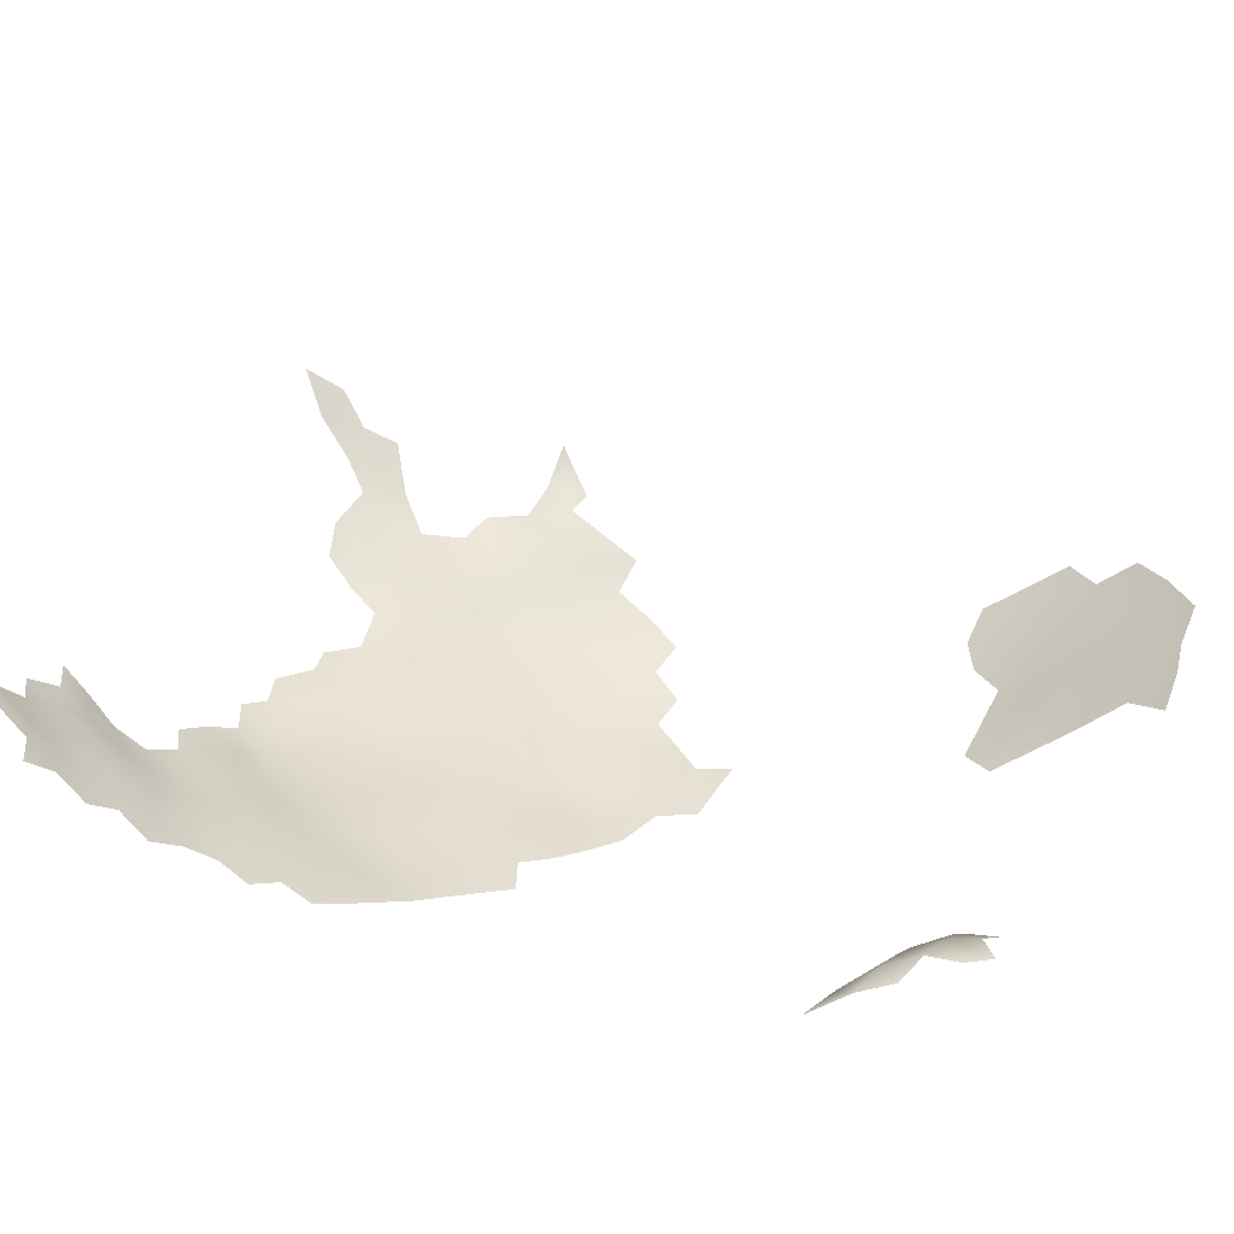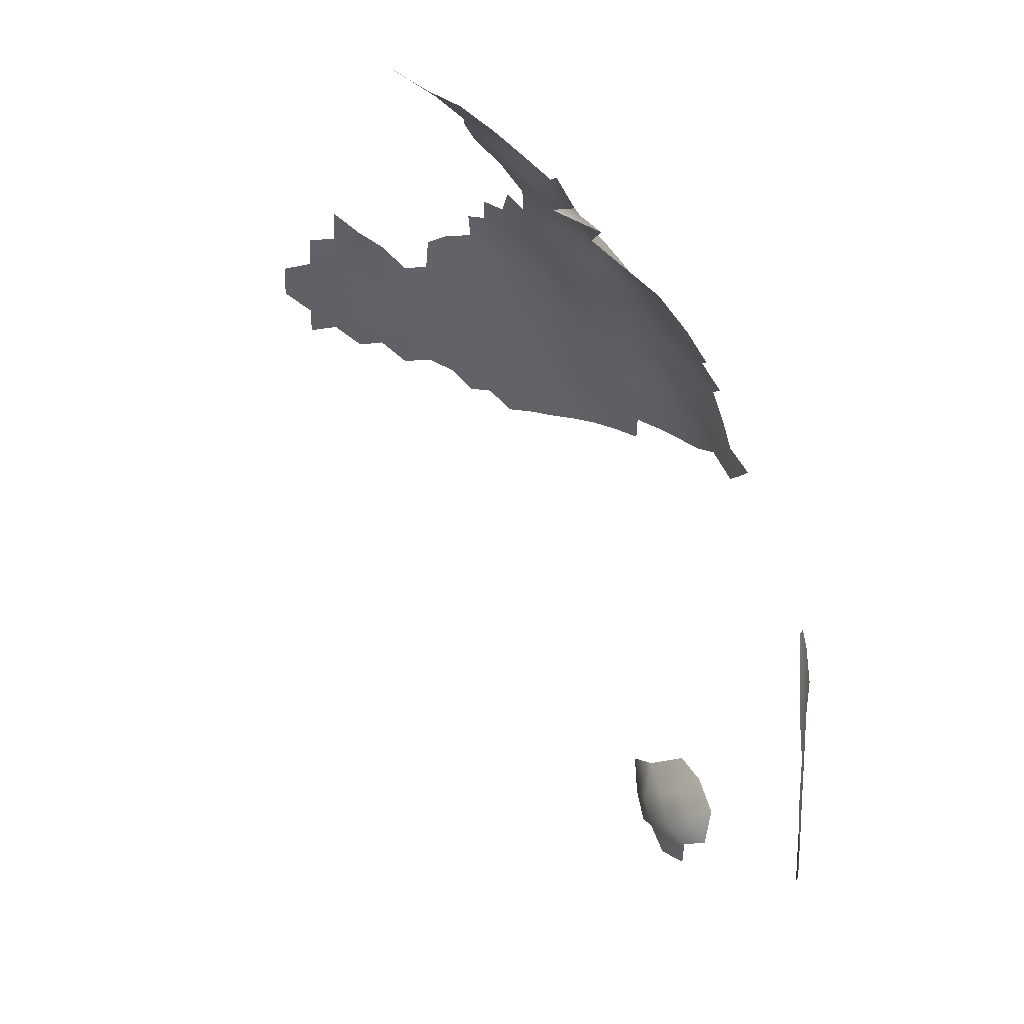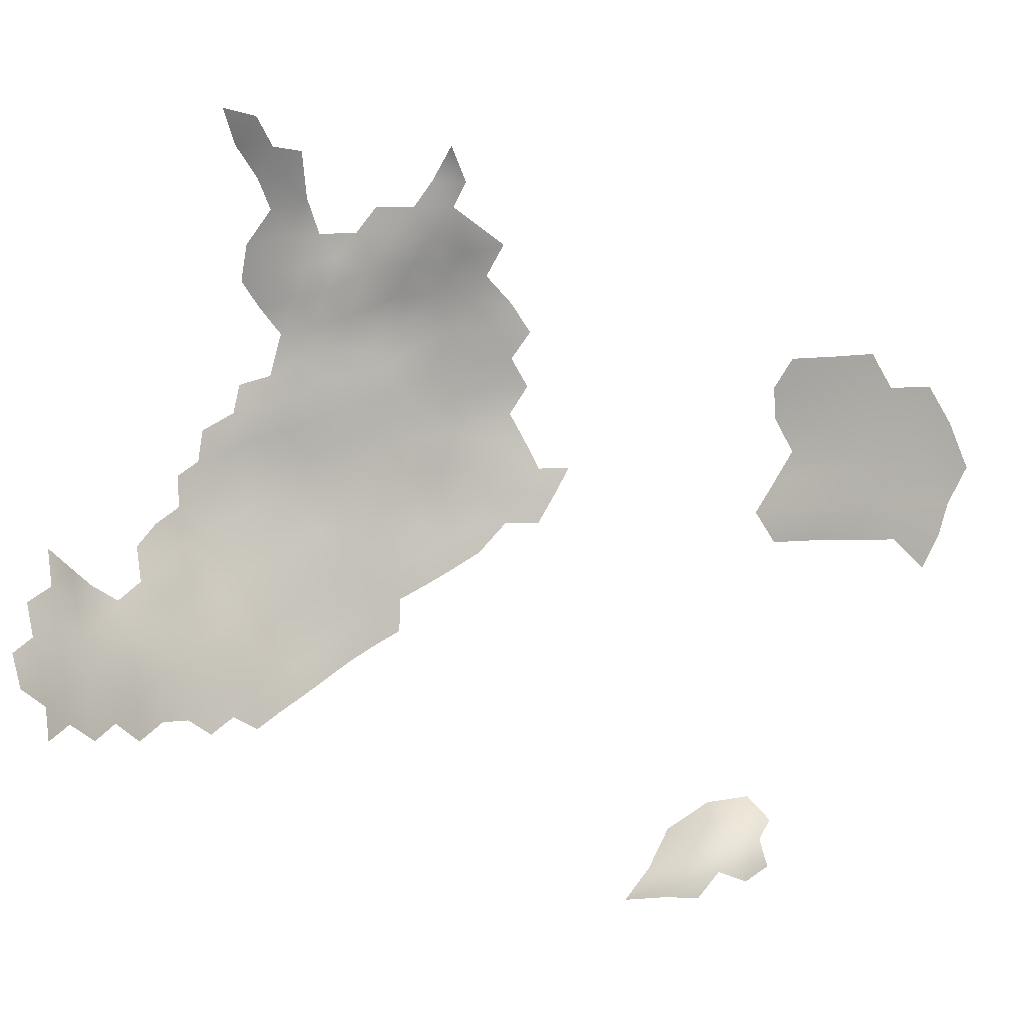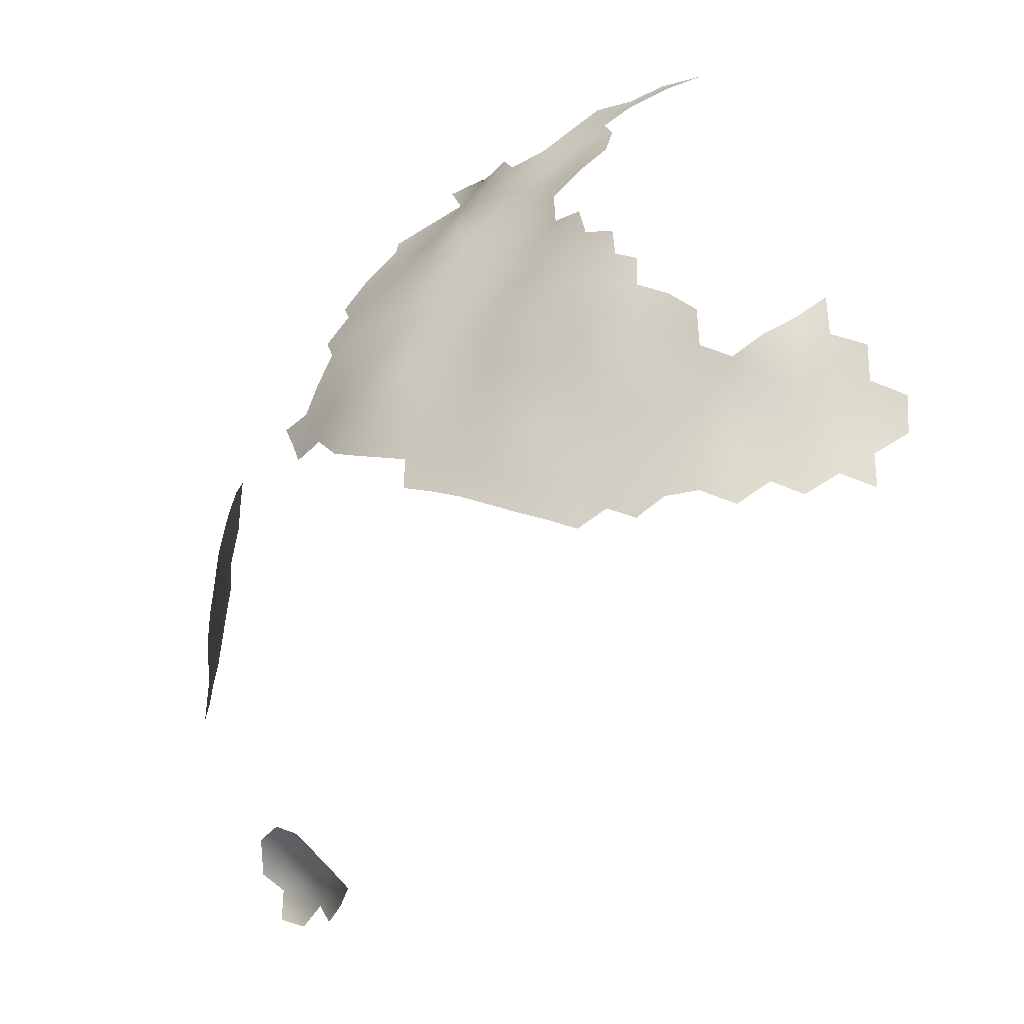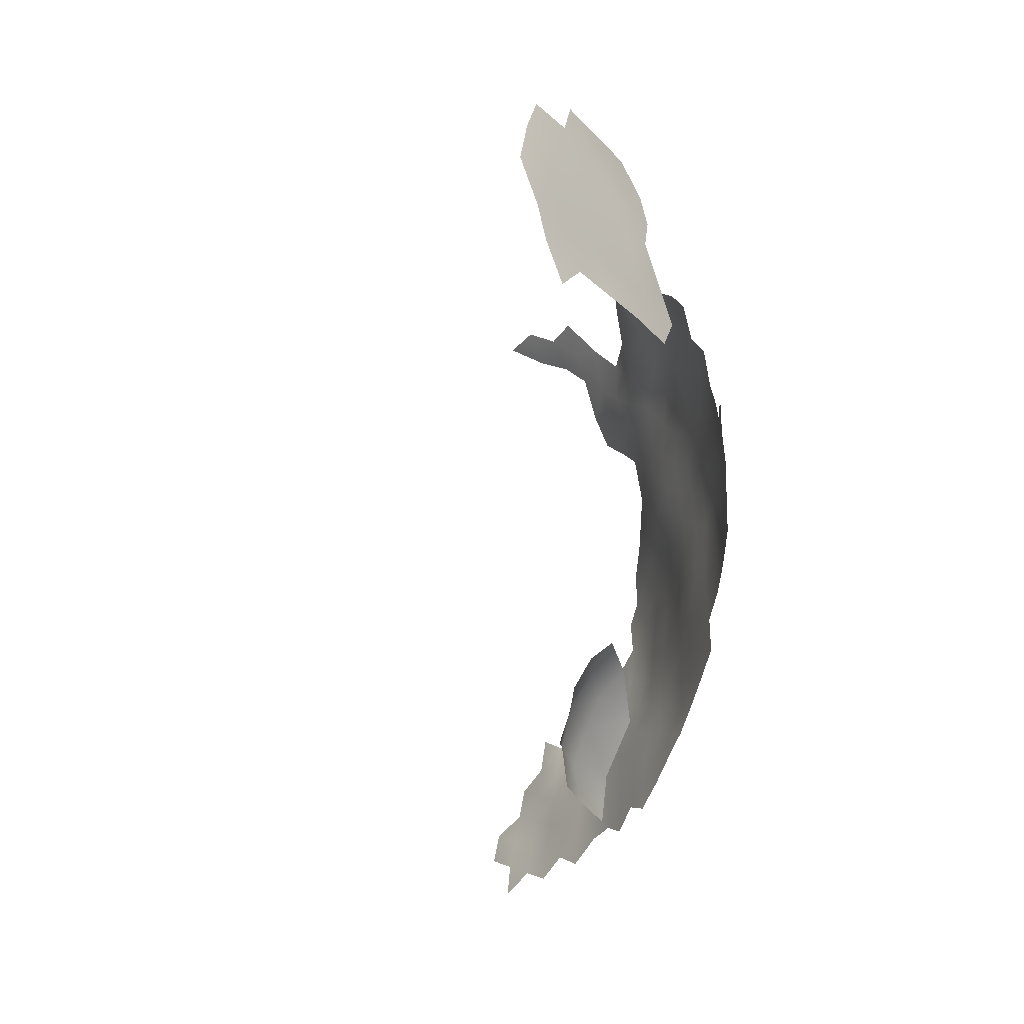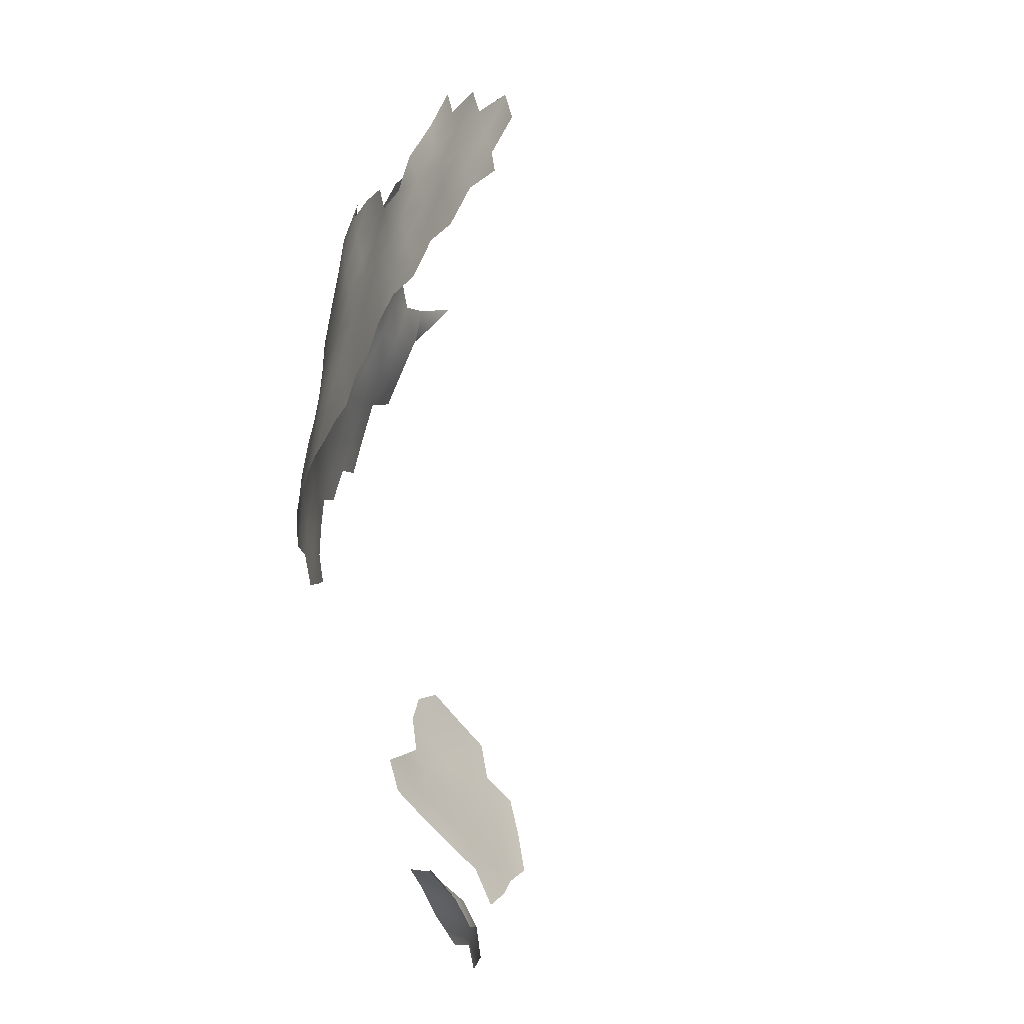
<metadata>
{"format":"obj","ext":"obj","renderer":"f3d","projection":"perspective","resolution":1024,"background":"white","views":[{"elev":-55.3,"azim":-52.2,"up":"+Y"},{"elev":58.2,"azim":9.8,"up":"+Y"},{"elev":-3.9,"azim":-63.2,"up":"+Y"},{"elev":-36.9,"azim":178.4,"up":"+Y"},{"elev":-30.5,"azim":40.1,"up":"+Y"},{"elev":-60.5,"azim":-137.5,"up":"+Y"}]}
</metadata>
<code>
v 286.9 1066 135.3
v 286.9 1062 133.5
v 286.5 1058 132
v 283.8 1061 130.5
v 283.8 1065 132.5
v 290.5 1063 136.6
v 289.7 1059 134.6
v 293.5 1059 137
v 292.2 1056 135.8
v 288.8 1055 133.3
v 291.9 1052 134.8
v 291.9 1048 133.9
v 288.8 1050 132.5
v 295.1 1053 137.2
v 294.9 1049 136.2
v 291.8 1044 133.1
v 291.6 1040 132.4
v 289.1 1042 130.6
v 289.1 1046 131.4
v 294.7 1046 135.5
v 294.5 1042 134.8
v 288.9 1039 130
v 286.3 1041 128.2
v 286.5 1045 128.7
v 288.6 1035 130
v 288.4 1031 130
v 285.5 1033 127.9
v 285.8 1037 127.9
v 290.9 1037 131.9
v 291.1 1033 132.1
v 297.6 1043 137.1
v 297.2 1039 136.5
v 300.5 1045 139.2
v 300.3 1041 138.6
v 297.6 1047 137.6
v 293.5 1037 133.9
v 286.3 1049 129.8
v 283.5 1048 127.2
v 283.6 1052 128.2
v 286.2 1053 130.9
v 296.2 1035 135.9
v 296.4 1031 136
v 293.6 1032 133.9
v 299.4 1037 137.9
v 299.3 1033 137.9
v 282.8 1039 125.8
v 283.4 1043 126.2
v 293.7 1028 133.9
v 297.8 1051 138.4
v 300.8 1049 140.1
v 283.8 1069 134.3
v 286.9 1070 136.6
v 290.1 1069 138.8
v 291.1 1029 132
v 290.9 1026 131.9
v 291 1022 132.1
v 288 1023 130.1
v 288.1 1020 130.8
v 285.1 1021 128.9
v 284.9 1025 128.3
v 287.9 1027 129.8
v 291.1 1018 132.7
v 288.1 1016 131.4
v 285.1 1014 130
v 285.2 1018 129.6
v 294.1 1020 134.4
v 294.1 1024 134.3
v 297.1 1023 136.3
v 297 1027 136.2
v 300 1024 138.3
v 300 1028 138.4
v 302.9 1030 140.5
v 281.9 1023 127.2
v 281.8 1027 126.4
v 284.9 1029 127.9
v 278.8 1025 125.5
v 279.1 1021 126.2
v 275.9 1023 124.5
v 275.6 1026 123.6
v 278.6 1029 124.4
v 275.4 1030 122.9
v 278.6 1033 123.5
v 281.7 1031 125.6
v 276 1019 125
v 272.8 1021 123.4
v 272.7 1024 122.7
v 282.2 1019 127.9
v 282.1 1016 128.4
v 279.1 1017 126.7
v 279 1014 127.2
v 276 1015 125.5
v 276.2 1012 125.9
v 273.3 1013 124.5
v 272.8 1017 123.9
v 302.8 1034 140.4
v 305.5 1032 142.8
v 305.5 1036 142.8
v 302.9 1038 140.3
v 305.6 1041 142.9
v 307.8 1039 145
v 308.2 1035 145.5
v 308.7 1042 146.8
v 307 1045 145.5
v 303.9 1045 142.3
v 304.6 1050 143.7
v 308.2 1049 147.3
v 309.7 1046 148.8
v 310.9 1049 150.7
v 312.2 1045 152
v 311.2 1042 150.3
v 306.7 1052 146.3
v 309.3 1052 149.3
v 313.6 1042 153.5
v 314.7 1046 155.1
v 312.7 1038 151.7
v 310.2 1038 148.3
v 302.8 1042 140.4
v 307.3 1056 148.1
v 310.1 1056 151.4
v 307.7 1059 150.4
v 304.5 1059 146.8
v 305.1 1063 149.2
v 308.3 1063 152.7
v 272.4 1028 122
v 269.3 1026 120.8
v 269.4 1030 120.2
v 272.5 1032 121.5
v 269.7 1022 121.9
v 269.6 1018 122.5
v 283.7 1056 129.1
v 316.1 1001 182
v 316.4 1004 178.9
v 266.3 1011 122.5
v 270 1013 123.2
v 304.3 1054 144.5
v 301.5 1052 141.3
v 282 1012 128.7
v 281.8 1035 125.2
v 278.8 1037 123
v 313.6 998.7 181.6
v 313.6 1001 178.8
v 281.2 1054 126.2
v 266.7 1020 121.4
v 266.4 1024 120.4
v 263.2 1021 120.3
v 263.1 1025 119
v 266.2 1028 119.2
v 263.2 1029 117.6
v 263.4 1017 121.1
v 260.1 1019 119.7
v 259.8 1023 119
v 256.5 1021 118.5
v 256.3 1025 117.7
v 252.7 1023 117.3
v 252.8 1027 116.4
v 256.3 1029 117
v 259.8 1027 118
v 252.7 1011 119.7
v 298.2 1055 139.6
v 297.7 1059 140.3
v 301 1057 142.5
v 297.5 1064 141.5
v 294.9 1063 138.6
v 294.7 1066 140.4
v 297.8 1067 144.1
v 300.8 1063 144.6
v 280.9 1064 129.2
v 280.9 1072 133.5
v 280.5 1068 131.5
v 325.3 1036 184.5
v 324.7 1036 179.6
v 324.6 1040 181.9
v 325 1040 187
v 325.6 1036 189.9
v 326.4 1032 198.7
v 326.2 1036 201
v 295.9 1057 138.3
v 275.6 1034 122
v 311.8 1000 175.2
v 311.2 998 179.2
v 314.3 1003 174.4
v 279.2 1041 123
v 275.6 1039 121.3
v 325.9 1036 195.2
v 325.4 1040 192.1
v 324.1 1040 177.3
v 324.4 1044 179.9
v 323.6 1052 180.3
v 324.6 1047 182.2
v 324.8 1044 184.6
v 266.4 1015 122.1
v 263 1013 121.4
v 259.7 1015 120.3
v 313.7 995.4 182.6
v 322.4 1059 183.2
v 322.8 1056 180.5
v 306.5 991.8 172.1
v 294.5 1070 143.2
v 291.5 1073 142.1
v 294.7 1073 146.1
v 301.6 1066 147.4
v 323 1059 188.4
v 323.6 1059 193.5
v 324 1055 190.7
v 323.6 1055 185.4
v 280.5 1046 124.6
v 311 993.6 180.8
v 309 994.8 178
v 311.7 999.7 170.1
v 325.8 1040 197.3
v 325.4 1045 195.1
v 325.7 1045 199.8
v 326.1 1040 202.2
v 277.8 1049 123.1
v 277.6 1045 122.7
v 259.8 1031 117.2
v 256.5 1033 116.3
v 324.4 1055 195.5
v 324.7 1055 200.5
v 325.1 1050 197.8
v 324.8 1050 192.9
v 325.4 1050 202.8
v 249.1 1021 117.3
v 252.9 1019 118.5
v 275.4 1043 121.3
v 325 1046 190.2
v 324.5 1050 187.4
v 305.8 1066 151.3
v 281.4 1077 135.7
v 284.8 1073 135.4
v 277.5 1075 132.9
v 249.2 1017 118.4
v 256.2 1013 119.9
v 259.7 1011 120.9
v 256.3 1017 119.3
v 298.1 1070 146.7
v 302.3 1069 149.5
v 294.4 1077 149
v 291.9 1077 144.8
v 252.7 1015 119.3
v 309.6 997.6 174.7
v 272.4 1037 120.2
v 277.8 1067 128.6
v 289.3 1077 140.9
v 326 1045 204.7
v 288.3 1074 138.6
v 280.6 1051 125.8
v 269.6 1034 119.4
v 307.6 994.7 174.4
v 274.4 1078 133
v 277.5 1079 134.9
v 276.8 1071 129.9
v 305.5 991.3 167.1
v 307.8 995 169.2
v 307.8 991.7 175.8
v 302.1 1073 152.1
v 295.6 1080 150.2
v 291.9 1080 147.4
v 274.1 1082 135.4
v 269.9 1081 132.8
v 270.1 1085 135.5
v 278 1082 137
v 290.4 1084 150.9
v 298.9 1072 148.8
v 265.5 1085 133.9
f 87 59 65
f 143 128 129
f 59 58 65
f 59 57 58
f 88 137 90
f 88 90 89
f 62 58 56
f 62 63 58
f 146 151 157
f 87 77 73
f 63 65 58
f 63 64 65
f 26 27 25
f 73 74 60
f 85 128 86
f 81 124 127
f 89 91 84
f 87 88 89
f 87 89 77
f 26 25 30
f 76 78 79
f 90 92 91
f 90 91 89
f 42 41 45
f 56 58 57
f 56 57 55
f 46 47 23
f 43 41 42
f 41 44 45
f 80 76 79
f 68 67 69
f 28 25 27
f 66 67 68
f 70 68 69
f 80 82 83
f 137 88 64
f 77 78 76
f 99 97 98
f 86 79 78
f 86 78 85
f 85 84 94
f 85 78 84
f 100 97 99
f 100 101 97
f 85 94 129
f 85 129 128
f 138 83 82
f 35 20 15
f 25 22 29
f 25 29 30
f 60 57 59
f 17 36 29
f 73 77 76
f 73 76 74
f 72 95 96
f 34 32 31
f 124 126 127
f 124 125 126
f 19 18 24
f 50 33 35
f 39 142 130
f 39 247 142
f 54 26 30
f 144 128 143
f 36 41 43
f 97 95 98
f 94 84 91
f 94 91 93
f 21 17 16
f 33 117 34
f 19 16 18
f 16 12 20
f 16 20 21
f 107 108 109
f 19 12 16
f 18 16 17
f 124 79 86
f 111 112 106
f 93 91 92
f 73 59 87
f 73 60 59
f 117 99 98
f 35 31 20
f 60 74 75
f 60 75 61
f 113 109 114
f 113 110 109
f 96 95 97
f 61 57 60
f 214 206 215
f 33 31 35
f 33 34 31
f 178 81 127
f 18 22 23
f 18 23 24
f 81 178 82
f 48 43 42
f 234 193 192
f 234 233 193
f 106 108 107
f 106 112 108
f 240 224 235
f 145 151 146
f 145 146 144
f 235 193 233
f 28 22 25
f 84 77 89
f 84 78 77
f 156 153 155
f 21 20 31
f 110 107 109
f 17 29 22
f 17 22 18
f 81 82 80
f 141 132 131
f 81 79 124
f 81 80 79
f 103 106 107
f 21 31 32
f 153 151 152
f 14 49 15
f 149 150 145
f 224 152 235
f 224 240 232
f 39 130 40
f 127 126 248
f 154 155 153
f 39 37 38
f 7 9 10
f 49 35 15
f 49 50 35
f 156 217 216
f 102 103 107
f 183 182 139
f 229 231 251
f 118 112 111
f 28 46 23
f 28 23 22
f 144 147 125
f 144 146 147
f 119 112 118
f 37 40 13
f 37 39 40
f 160 159 177
f 160 161 159
f 110 113 115
f 110 115 116
f 110 102 107
f 14 159 49
f 116 102 110
f 15 20 12
f 15 12 11
f 157 151 153
f 157 153 156
f 11 14 15
f 116 100 102
f 197 249 255
f 216 157 156
f 216 148 157
f 66 62 56
f 147 126 125
f 101 96 97
f 135 105 136
f 80 74 76
f 191 134 133
f 24 23 47
f 13 11 12
f 148 147 146
f 148 146 157
f 150 151 145
f 141 131 140
f 141 140 180
f 143 145 144
f 143 149 145
f 88 65 64
f 88 87 65
f 240 233 158
f 240 235 233
f 120 119 118
f 224 232 223
f 224 223 154
f 74 80 83
f 7 8 9
f 192 191 133
f 36 30 29
f 36 43 30
f 34 117 98
f 1 5 51
f 71 70 69
f 61 55 57
f 19 13 12
f 19 37 13
f 192 149 191
f 75 74 83
f 225 215 182
f 225 182 183
f 243 252 169
f 111 105 135
f 54 43 48
f 54 30 43
f 2 3 4
f 2 4 5
f 14 11 9
f 152 151 150
f 7 10 3
f 7 3 2
f 120 121 122
f 122 228 123
f 122 123 120
f 37 19 24
f 186 172 171
f 162 163 164
f 121 120 118
f 51 169 168
f 2 6 7
f 187 189 190
f 177 159 14
f 199 246 244
f 244 239 199
f 231 229 168
f 125 128 144
f 164 165 162
f 1 2 5
f 1 6 2
f 24 38 37
f 139 138 82
f 139 82 178
f 167 5 4
f 235 152 150
f 235 150 193
f 257 238 258
f 51 52 1
f 143 191 149
f 48 55 54
f 48 67 55
f 241 208 249
f 241 180 208
f 191 143 129
f 149 193 150
f 149 192 193
f 172 187 190
f 54 55 61
f 54 61 26
f 154 153 152
f 154 152 224
f 34 44 32
f 198 165 164
f 198 236 165
f 250 251 231
f 187 172 186
f 237 264 256
f 179 180 241
f 179 141 180
f 38 47 206
f 38 24 47
f 125 124 86
f 125 86 128
f 51 168 230
f 51 230 52
f 253 254 197
f 48 42 69
f 48 69 67
f 165 166 162
f 165 201 166
f 26 61 75
f 26 75 27
f 204 203 218
f 238 200 239
f 238 239 258
f 210 211 212
f 210 212 213
f 245 213 212
f 173 185 174
f 32 44 41
f 203 204 202
f 250 260 259
f 255 249 208
f 200 199 239
f 200 198 199
f 236 264 237
f 53 1 52
f 170 171 172
f 219 220 218
f 219 222 220
f 221 218 220
f 221 204 218
f 98 44 34
f 229 230 168
f 67 66 56
f 67 56 55
f 236 201 165
f 236 237 201
f 205 196 195
f 227 221 226
f 103 104 105
f 247 39 38
f 178 183 139
f 178 242 183
f 181 141 179
f 252 168 169
f 252 231 168
f 94 93 134
f 53 52 246
f 5 169 51
f 200 236 198
f 104 117 33
f 173 172 190
f 173 170 172
f 261 259 260
f 265 261 260
f 254 249 197
f 230 246 52
f 21 36 17
f 184 174 185
f 106 103 105
f 106 105 111
f 227 204 221
f 185 210 184
f 185 211 210
f 205 204 227
f 205 202 204
f 174 170 173
f 180 140 194
f 71 69 42
f 71 42 45
f 27 75 83
f 259 262 251
f 259 251 250
f 49 136 50
f 167 169 5
f 167 243 169
f 134 191 129
f 134 129 94
f 3 10 40
f 3 40 130
f 116 101 100
f 6 8 7
f 6 163 8
f 195 202 205
f 181 132 141
f 104 99 117
f 161 135 136
f 136 49 159
f 136 159 161
f 118 111 135
f 163 162 160
f 50 136 105
f 209 179 241
f 160 177 8
f 160 8 163
f 207 180 194
f 207 208 180
f 45 72 71
f 45 95 72
f 44 95 45
f 44 98 95
f 28 138 46
f 10 13 40
f 210 213 176
f 11 13 10
f 11 10 9
f 247 38 206
f 247 206 214
f 177 9 8
f 177 14 9
f 104 50 105
f 104 33 50
f 99 102 100
f 32 36 21
f 32 41 36
f 138 27 83
f 138 28 27
f 206 182 215
f 53 6 1
f 185 226 211
f 188 196 205
f 127 242 178
f 127 248 242
f 4 3 130
f 209 181 179
f 47 46 182
f 47 182 206
f 46 138 139
f 46 139 182
f 53 246 199
f 263 257 258
f 121 118 135
f 228 122 201
f 228 201 237
f 166 160 162
f 200 264 236
f 122 121 166
f 122 166 201
f 103 99 104
f 103 102 99
f 166 161 160
f 221 211 226
f 184 210 176
f 184 176 175
f 220 211 221
f 220 212 211
f 121 161 166
f 121 135 161
f 222 212 220
f 222 245 212
f 254 241 249
f 254 209 241
f 198 53 199
f 198 164 53
f 173 190 226
f 173 226 185
f 164 163 6
f 164 6 53
f 262 229 251
f 227 188 205
f 227 189 188
f 238 264 200
f 227 226 190
f 227 190 189
f 238 256 264

</code>
